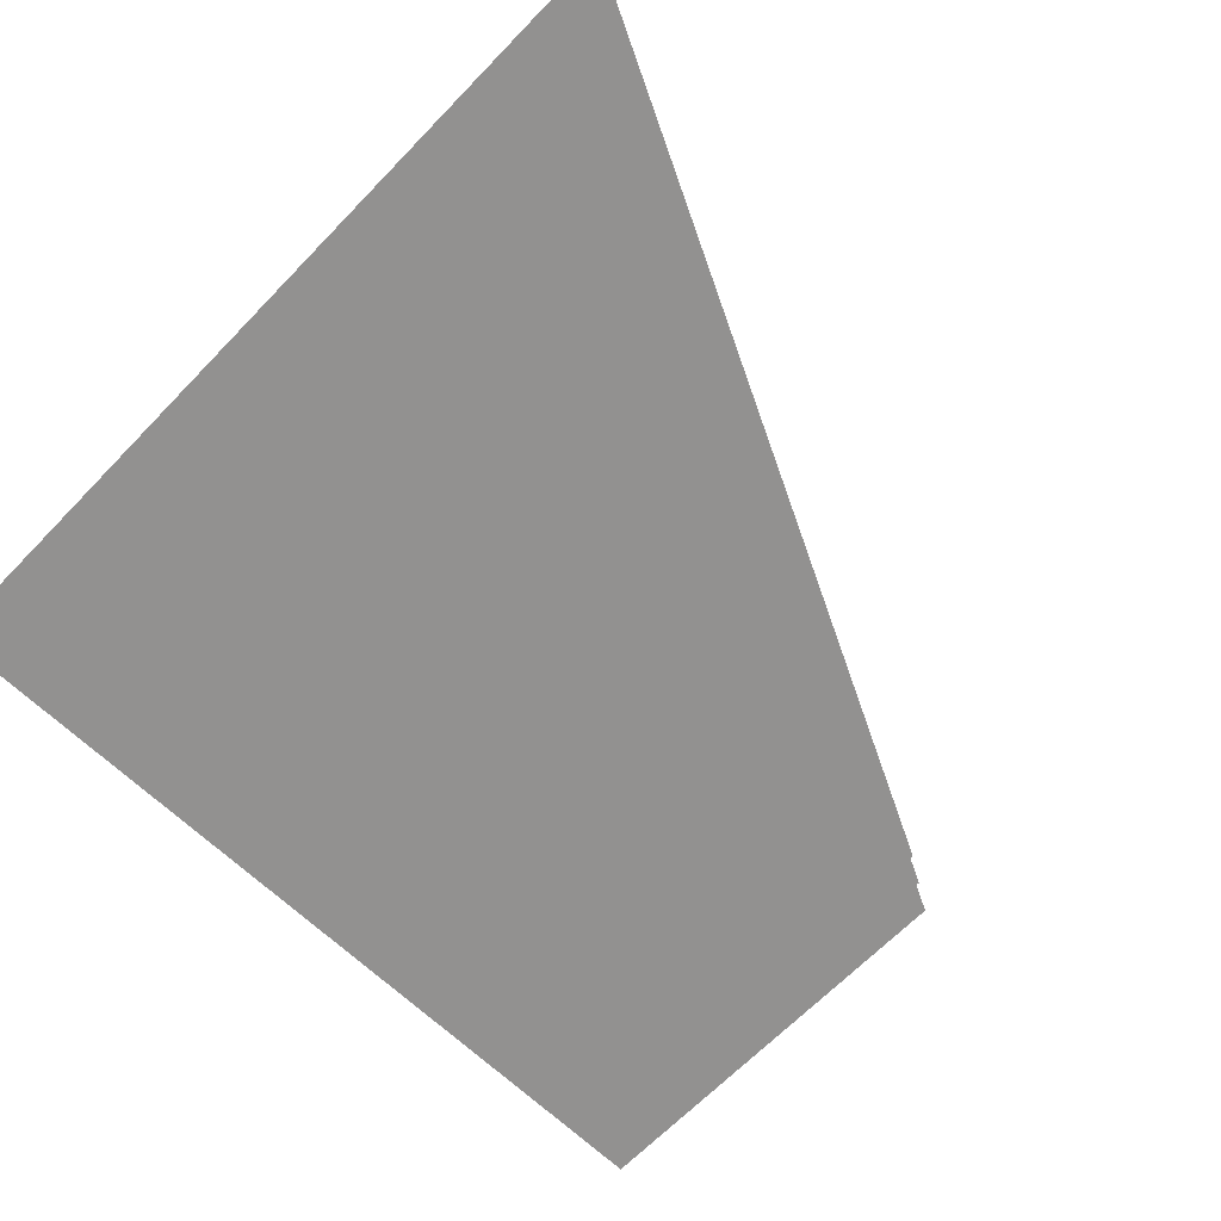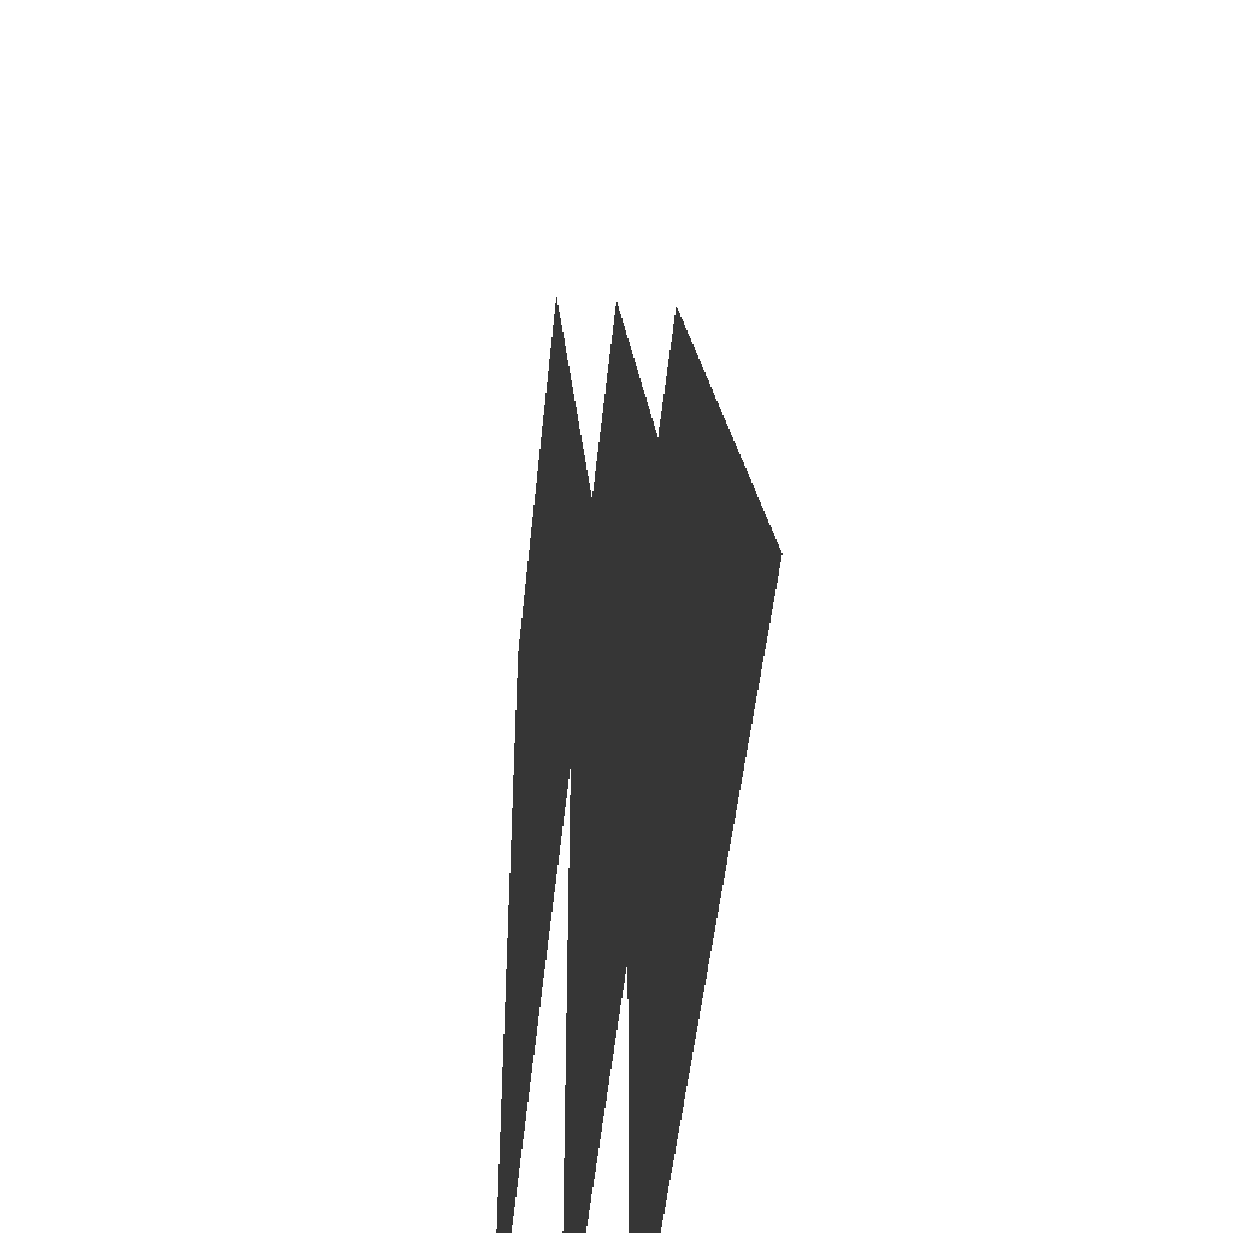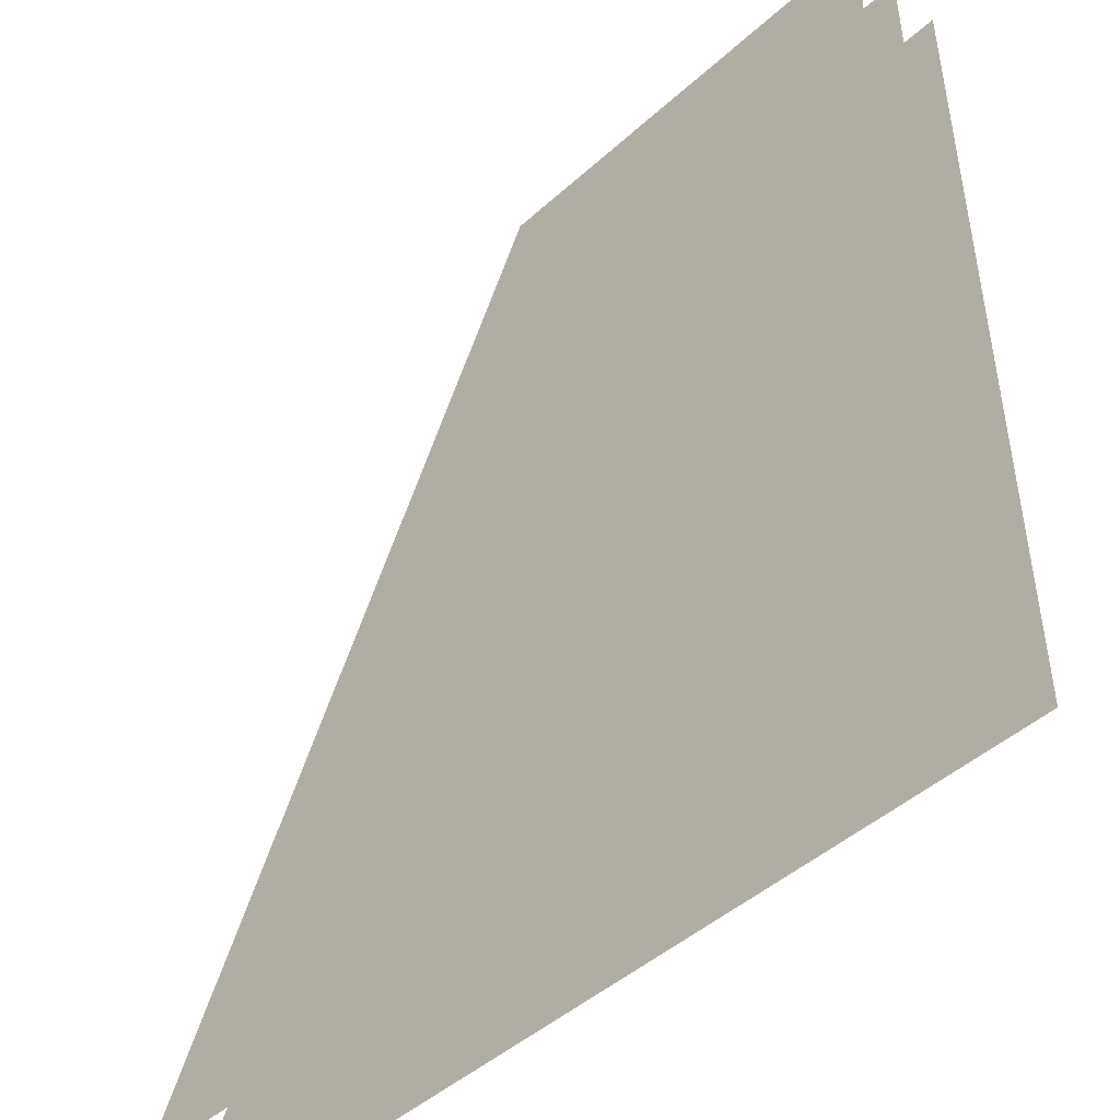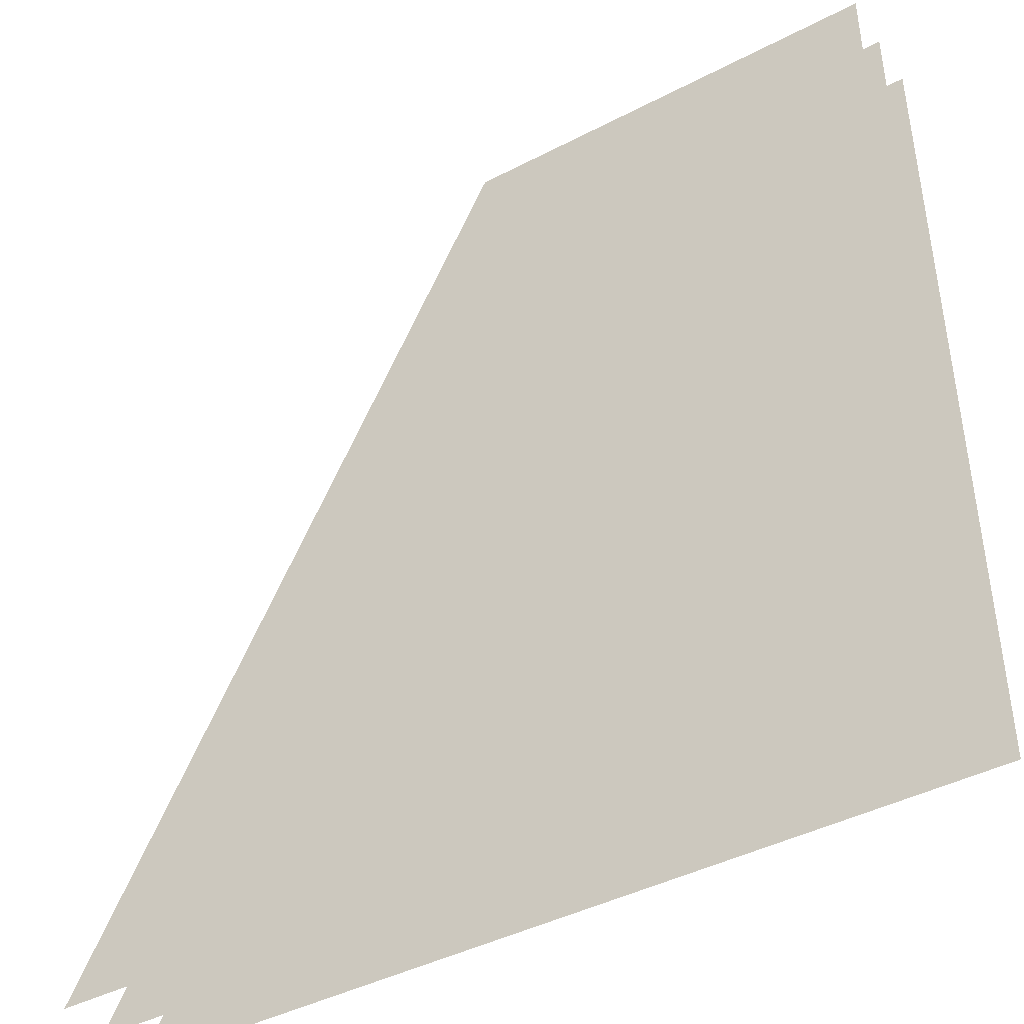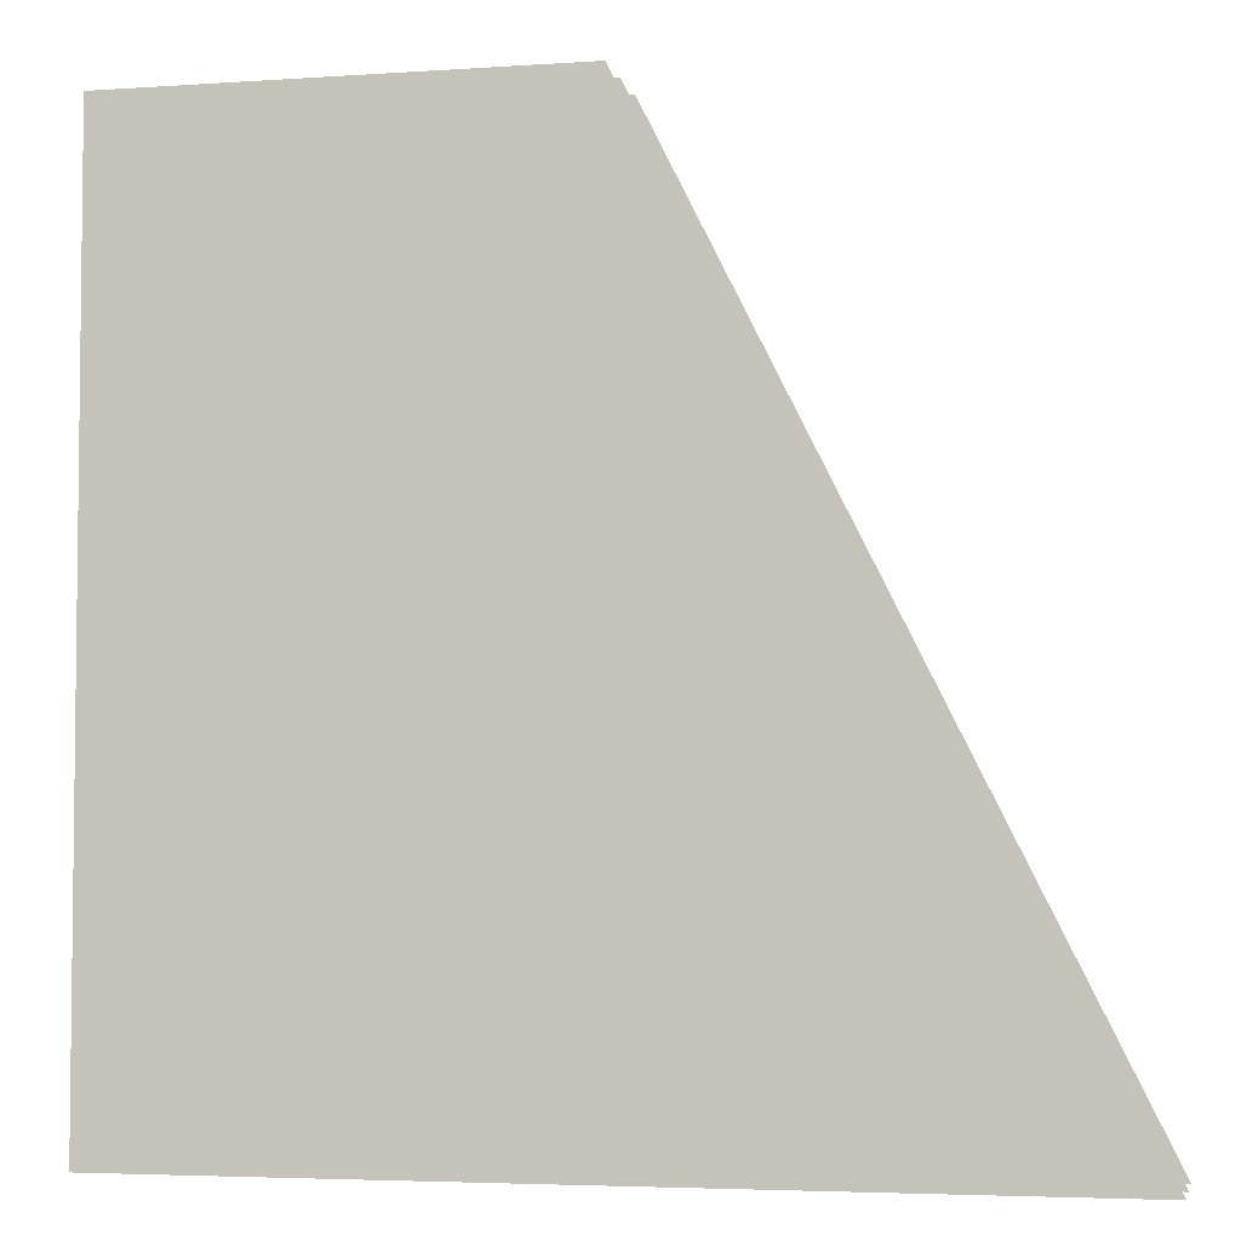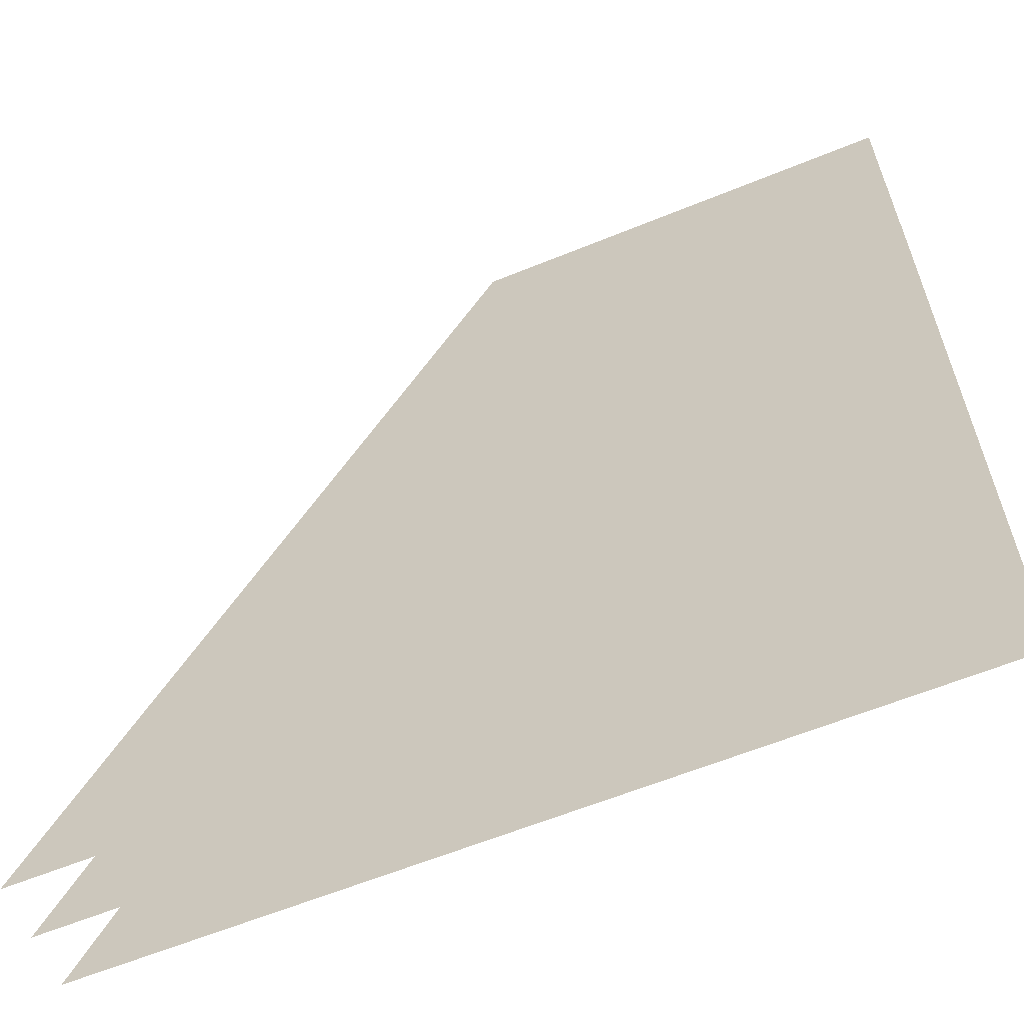
<metadata>
{"format":"obj","ext":"obj","renderer":"f3d","projection":"perspective","resolution":1024,"background":"white","views":[{"elev":-66.1,"azim":-134.0,"up":"+Y"},{"elev":-49.0,"azim":-95.8,"up":"+Z"},{"elev":-46.5,"azim":45.6,"up":"+Z"},{"elev":-43.0,"azim":31.7,"up":"+Z"},{"elev":-4.3,"azim":-167.4,"up":"+Z"},{"elev":-61.3,"azim":22.6,"up":"+Z"}]}
</metadata>
<code>
v 0 0.125 0.5
v -0.25 0.125 0
v 0 0.125 0
v 0.5 0.125 0
v 0.5 0.125 0.5
v 0 0.125 -0.5
v 0.5 0.125 -0.5
v -0.5 0.125 -0.5
v 0 0 0.5
v -0.25 0 0
v 0 0 0
v 0.5 0 0.5
v 0.5 0 0
v 0 0 -0.5
v 0.5 0 -0.5
v -0.5 0 -0.5
v 0 0.0625 0.5
v -0.25 0.0625 0
v 0 0.0625 0
v 0.5 0.0625 0
v 0.5 0.0625 0.5
v 0 0.0625 -0.5
v 0.5 0.0625 -0.5
v -0.5 0.0625 -0.5
v 0.5 0.1172 0.5
v -0.5 0.1172 0.5
v 0.5 0.1172 -0.5
v 0.5 -0.007812 0.5
v -0.5 -0.007812 0.5
v 0.5 -0.007812 -0.5
v 1.5 0.0625 1.5
v -0.5 0.0625 1.5
v 1.5 0.0625 -0.5
v 0 0.125 0.5
v 0 0.125 0.5
f 1 1 2
f 1 2 3
f 1 3 4
f 1 4 5
f 4 3 6
f 4 6 7
f 3 2 8
f 3 8 6
f 9 9 10
f 9 10 11
f 9 11 12
f 12 11 13
f 13 11 14
f 13 14 15
f 11 10 16
f 11 16 14
f 17 17 18
f 17 18 19
f 17 19 20
f 17 20 21
f 20 19 22
f 20 22 23
f 19 18 24
f 19 24 22
f 21 17 24
f 21 24 23

</code>
